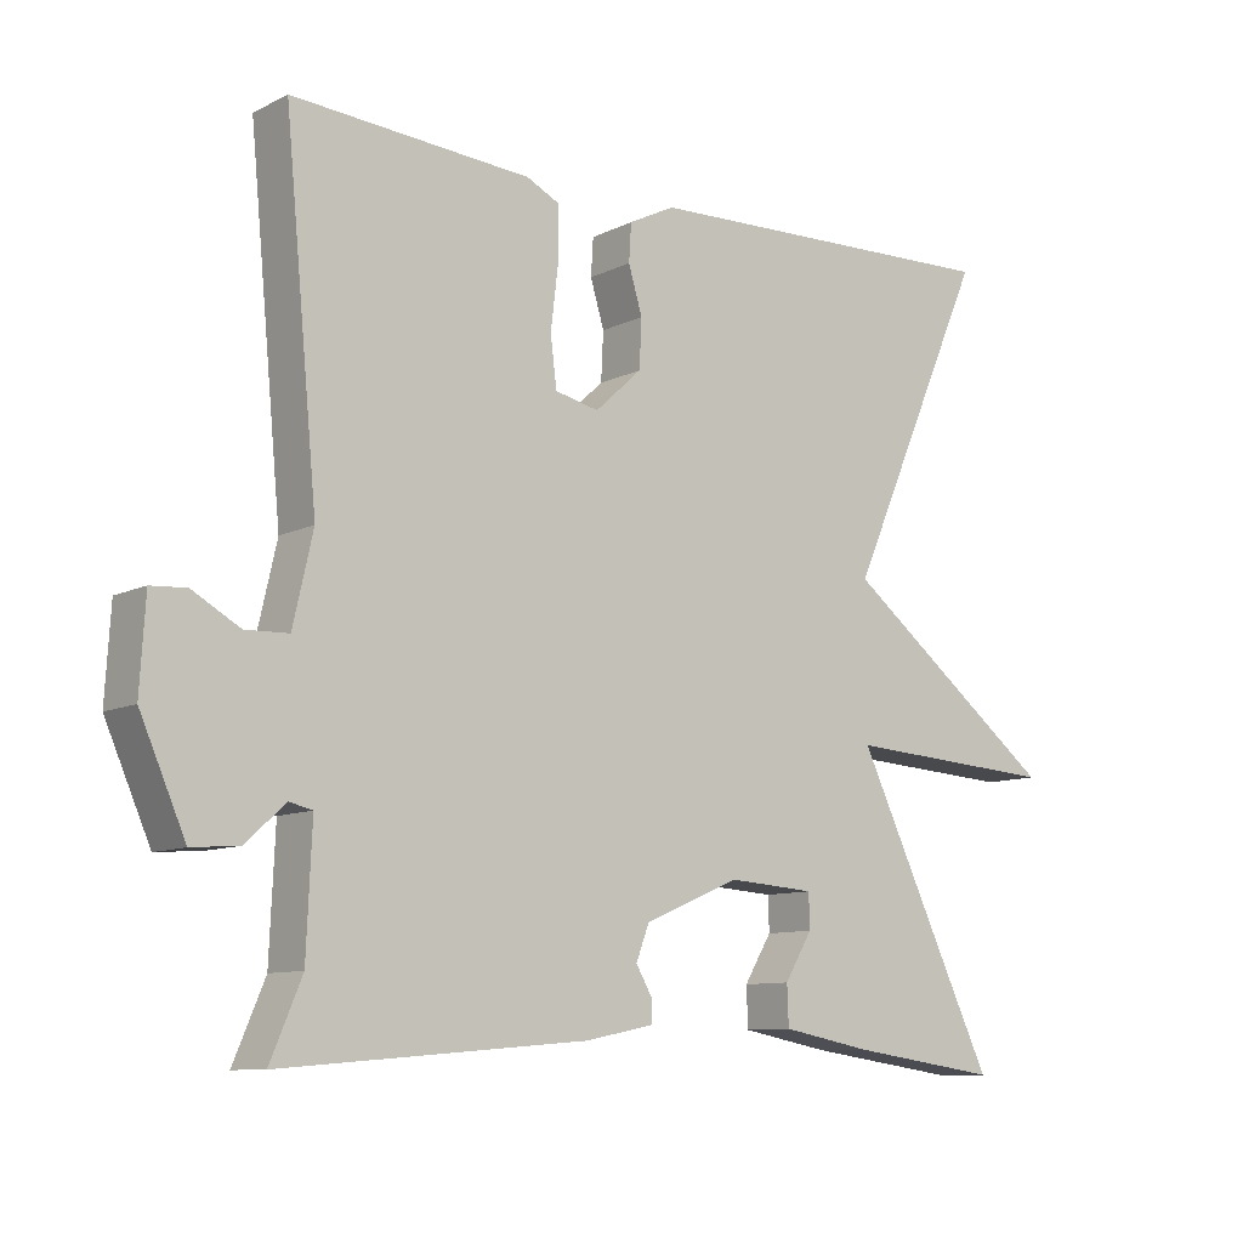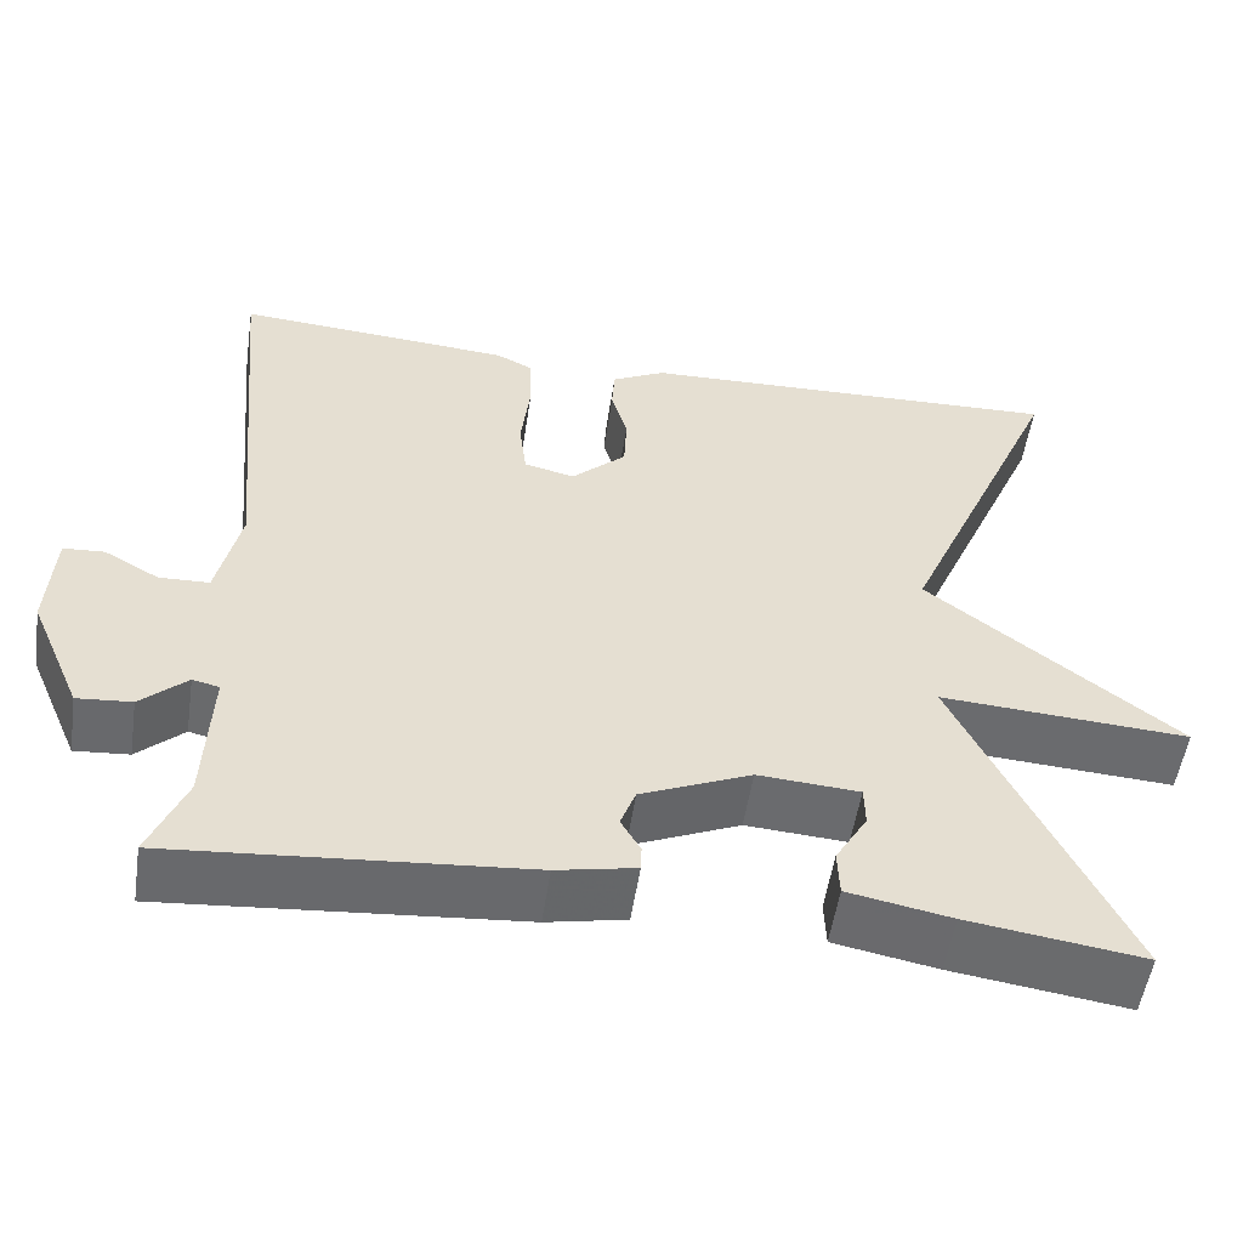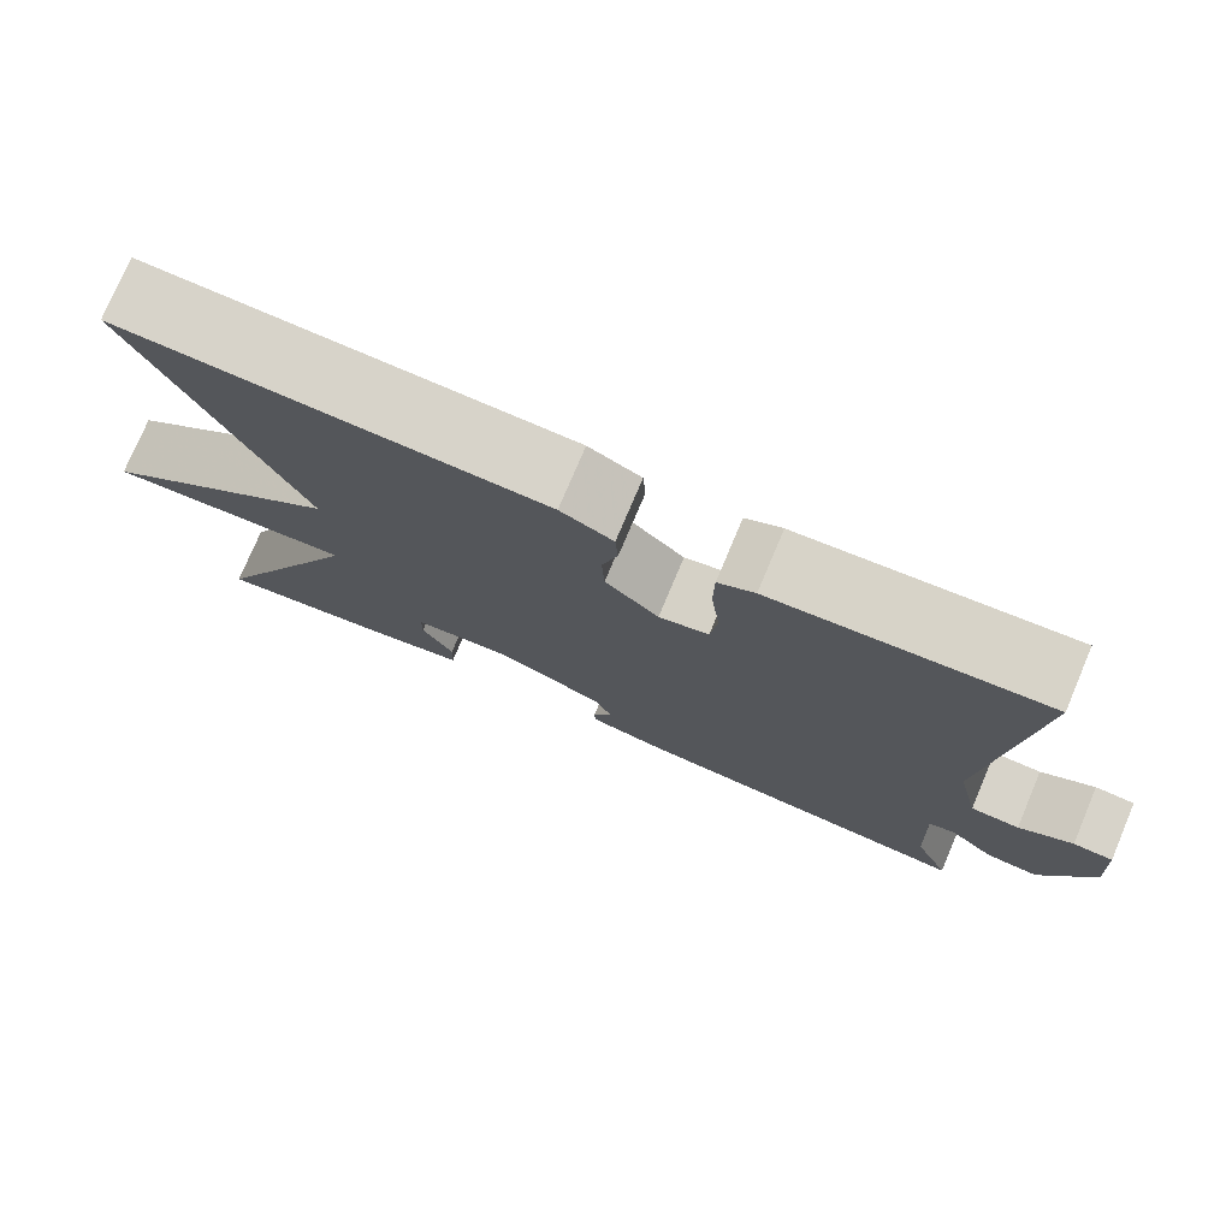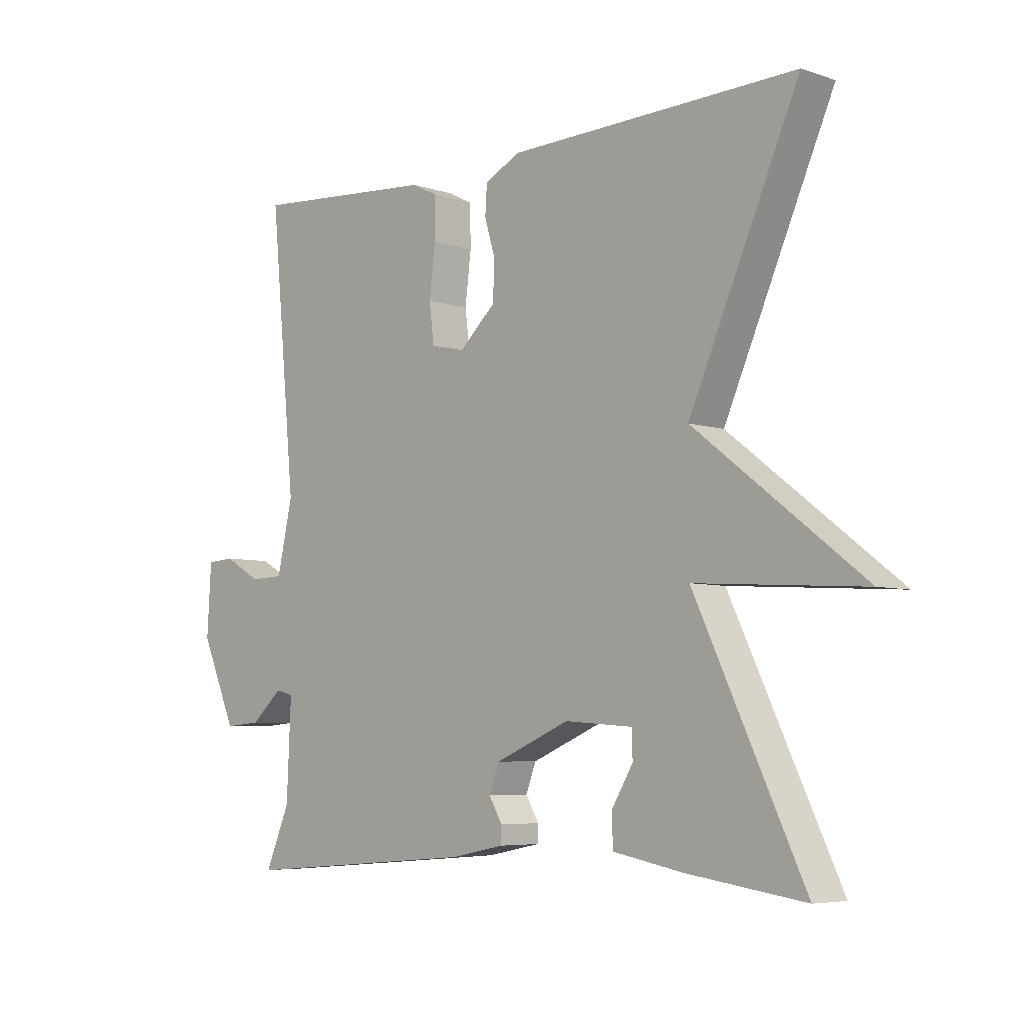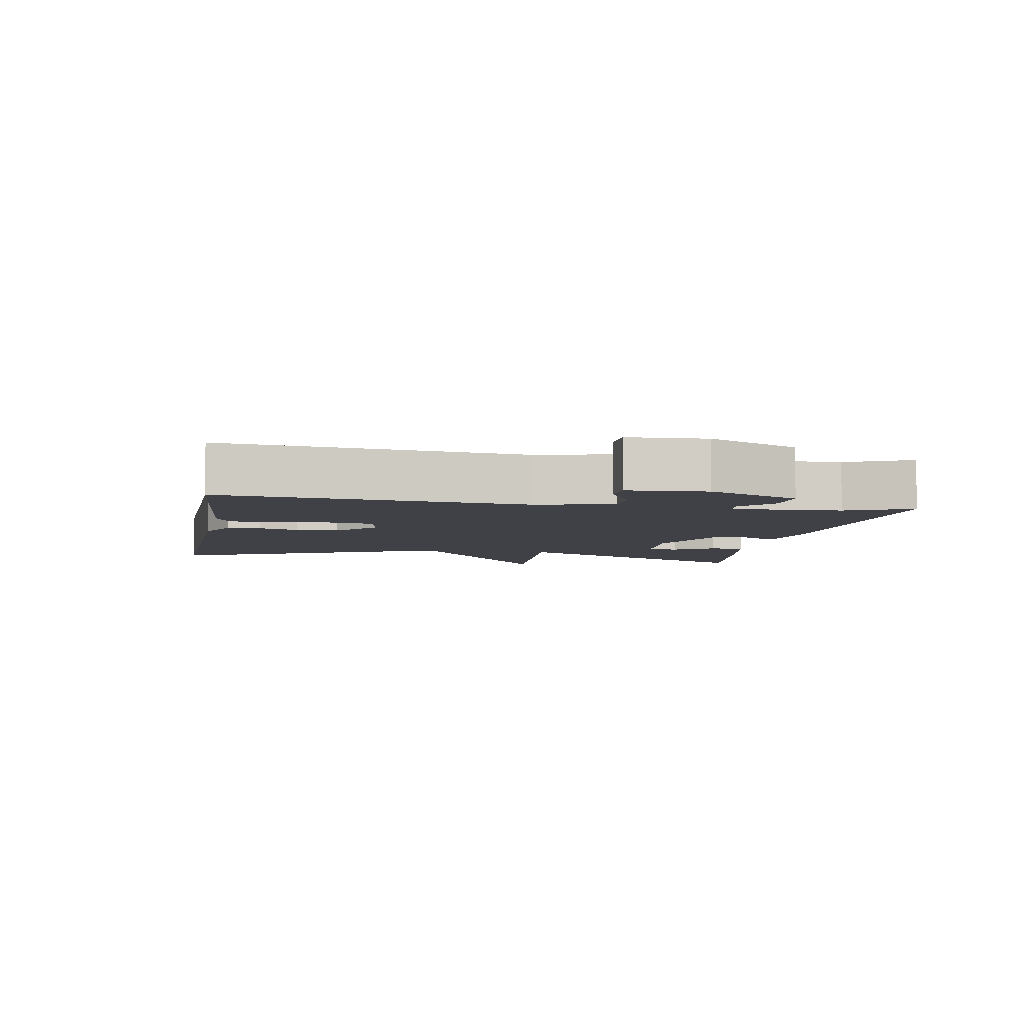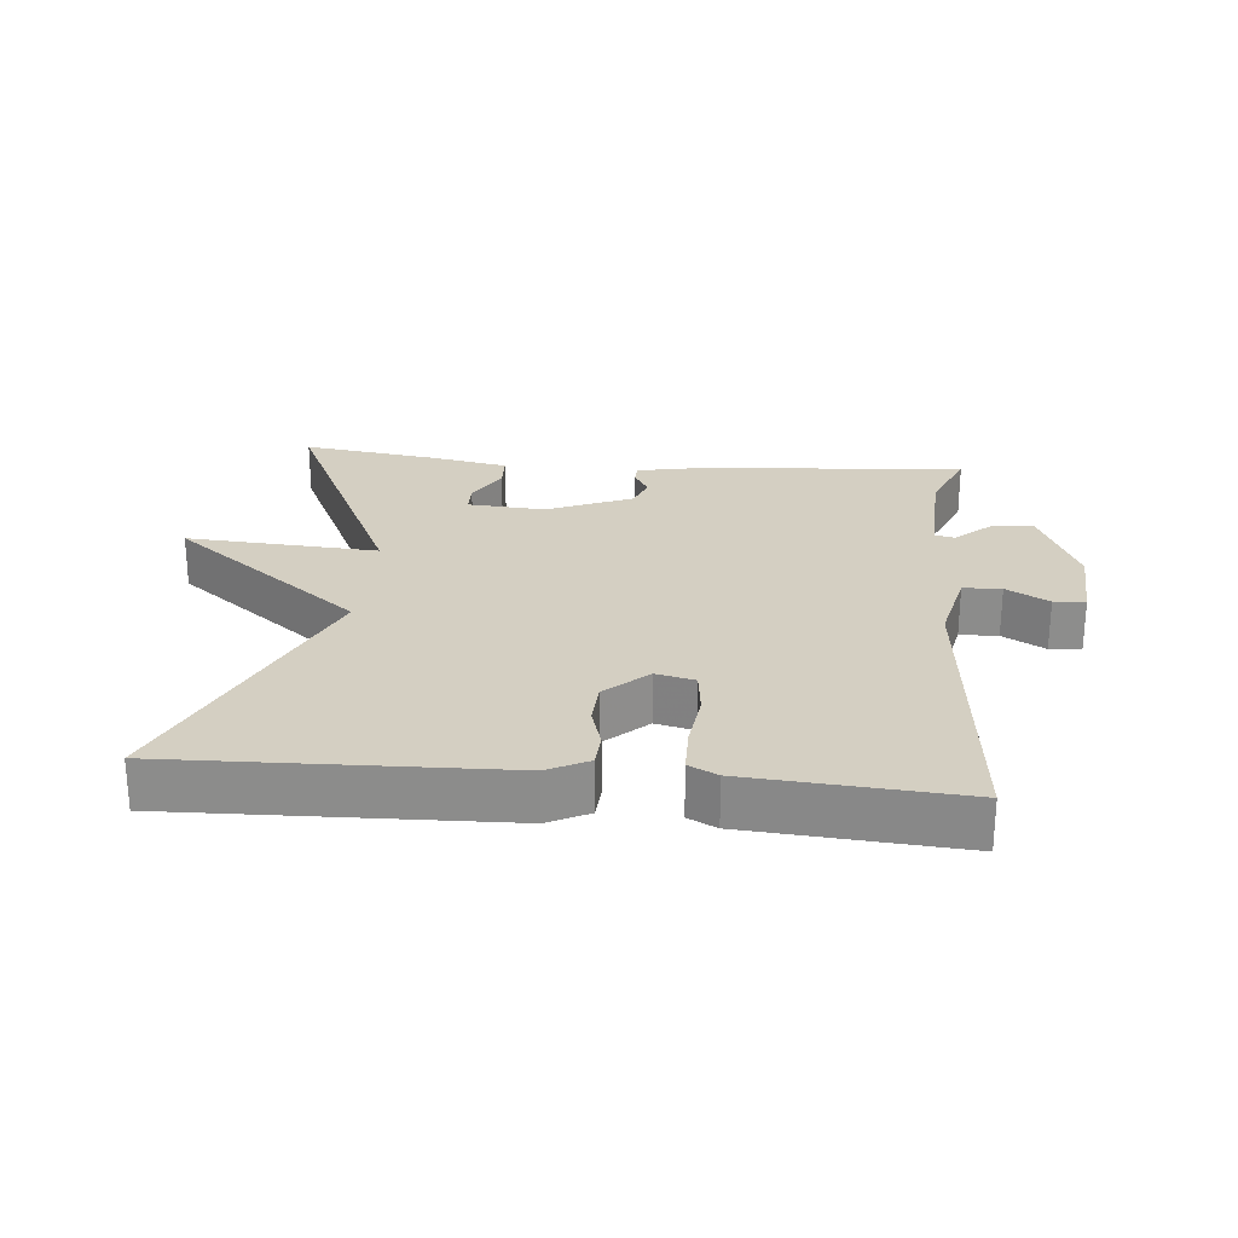
<metadata>
{"format":"obj","ext":"obj","renderer":"f3d","projection":"perspective","resolution":1024,"background":"white","views":[{"elev":-9.8,"azim":141.3,"up":"+Z"},{"elev":-53.2,"azim":171.5,"up":"+Z"},{"elev":76.2,"azim":22.9,"up":"+Z"},{"elev":-5.8,"azim":-135.2,"up":"+Z"},{"elev":-6.0,"azim":79.8,"up":"+Y"},{"elev":25.4,"azim":5.3,"up":"+Y"}]}
</metadata>
<code>
v -0.5 0.07 0.5
v -0.018 0.07 0.485
v 0.042 0.07 0.455
v 0.045 0.07 0.406
v 0.027 0.07 0.346
v 0.03 0.07 0.283
v 0.091 0.07 0.227
v 0.148 0.07 0.24
v 0.156 0.07 0.305
v 0.146 0.07 0.388
v 0.147 0.07 0.456
v 0.189 0.07 0.477
v 0.5 0.07 0.5
v 0.457 0.07 0.049
v 0.483 0.07 -0.066
v 0.539 0.07 -0.068
v 0.601 0.07 -0.033
v 0.647 0.07 -0.036
v 0.654 0.07 -0.153
v 0.595 0.07 -0.288
v 0.534 0.07 -0.283
v 0.482 0.07 -0.236
v 0.452 0.07 -0.243
v 0.459 0.07 -0.403
v 0.5 0.07 -0.5
v 0.103 0.07 -0.467
v 0.014 0.07 -0.449
v 0.013 0.07 -0.421
v 0.035 0.07 -0.383
v 0.018 0.07 -0.338
v -0.106 0.07 -0.285
v -0.22 0.07 -0.293
v -0.221 0.07 -0.338
v -0.185 0.07 -0.398
v -0.187 0.07 -0.45
v -0.303 0.07 -0.472
v -0.5 0.07 -0.5
v -0.317 0.07 -0.116
v -0.598 0.07 -0.134
v -0.317 0.07 0.084
v -0.5 0 0.5
v -0.018 0 0.485
v 0.042 0 0.455
v 0.045 0 0.406
v 0.027 0 0.346
v 0.03 0 0.283
v 0.091 0 0.227
v 0.148 0 0.24
v 0.156 0 0.305
v 0.146 0 0.388
v 0.147 0 0.456
v 0.189 0 0.477
v 0.5 0 0.5
v 0.457 0 0.049
v 0.483 0 -0.066
v 0.539 0 -0.068
v 0.601 0 -0.033
v 0.647 0 -0.036
v 0.654 0 -0.153
v 0.595 0 -0.288
v 0.534 0 -0.283
v 0.482 0 -0.236
v 0.452 0 -0.243
v 0.459 0 -0.403
v 0.5 0 -0.5
v 0.103 0 -0.467
v 0.014 0 -0.449
v 0.013 0 -0.421
v 0.035 0 -0.383
v 0.018 0 -0.338
v -0.106 0 -0.285
v -0.22 0 -0.293
v -0.221 0 -0.338
v -0.185 0 -0.398
v -0.187 0 -0.45
v -0.303 0 -0.472
v -0.5 0 -0.5
v -0.317 0 -0.116
v -0.598 0 -0.134
v -0.317 0 0.084
f 38 39 40
f 35 36 37 38
f 33 34 35
f 33 35 38
f 32 33 38 40
f 27 28 29
f 26 27 29
f 25 26 29
f 24 25 29
f 23 24 29 30
f 22 23 30 31
f 20 21 22
f 19 20 22
f 18 19 22
f 17 18 22
f 16 17 22
f 22 31 32
f 16 22 32
f 15 16 32
f 12 13 14
f 11 12 14
f 10 11 14
f 9 10 14
f 8 9 14 15
f 3 4 5
f 2 3 5
f 1 2 5
f 40 1 5
f 40 5 6
f 15 32 40
f 8 15 40
f 7 8 40
f 6 7 40
f 80 79 78
f 78 77 76 75
f 75 74 73
f 78 75 73
f 80 78 73 72
f 69 68 67
f 69 67 66
f 69 66 65
f 69 65 64
f 70 69 64 63
f 71 70 63 62
f 62 61 60
f 62 60 59
f 62 59 58
f 62 58 57
f 62 57 56
f 72 71 62
f 72 62 56
f 72 56 55
f 54 53 52
f 54 52 51
f 54 51 50
f 54 50 49
f 55 54 49 48
f 45 44 43
f 45 43 42
f 45 42 41
f 45 41 80
f 46 45 80
f 80 72 55
f 80 55 48
f 80 48 47
f 80 47 46
f 1 41 42 2
f 2 42 43 3
f 3 43 44 4
f 4 44 45 5
f 5 45 46 6
f 6 46 47 7
f 7 47 48 8
f 8 48 49 9
f 9 49 50 10
f 10 50 51 11
f 11 51 52 12
f 12 52 53 13
f 13 53 54 14
f 14 54 55 15
f 15 55 56 16
f 16 56 57 17
f 17 57 58 18
f 18 58 59 19
f 19 59 60 20
f 20 60 61 21
f 21 61 62 22
f 22 62 63 23
f 23 63 64 24
f 24 64 65 25
f 25 65 66 26
f 26 66 67 27
f 27 67 68 28
f 28 68 69 29
f 29 69 70 30
f 30 70 71 31
f 31 71 72 32
f 32 72 73 33
f 33 73 74 34
f 34 74 75 35
f 35 75 76 36
f 36 76 77 37
f 37 77 78 38
f 38 78 79 39
f 39 79 80 40
f 40 80 41 1

</code>
